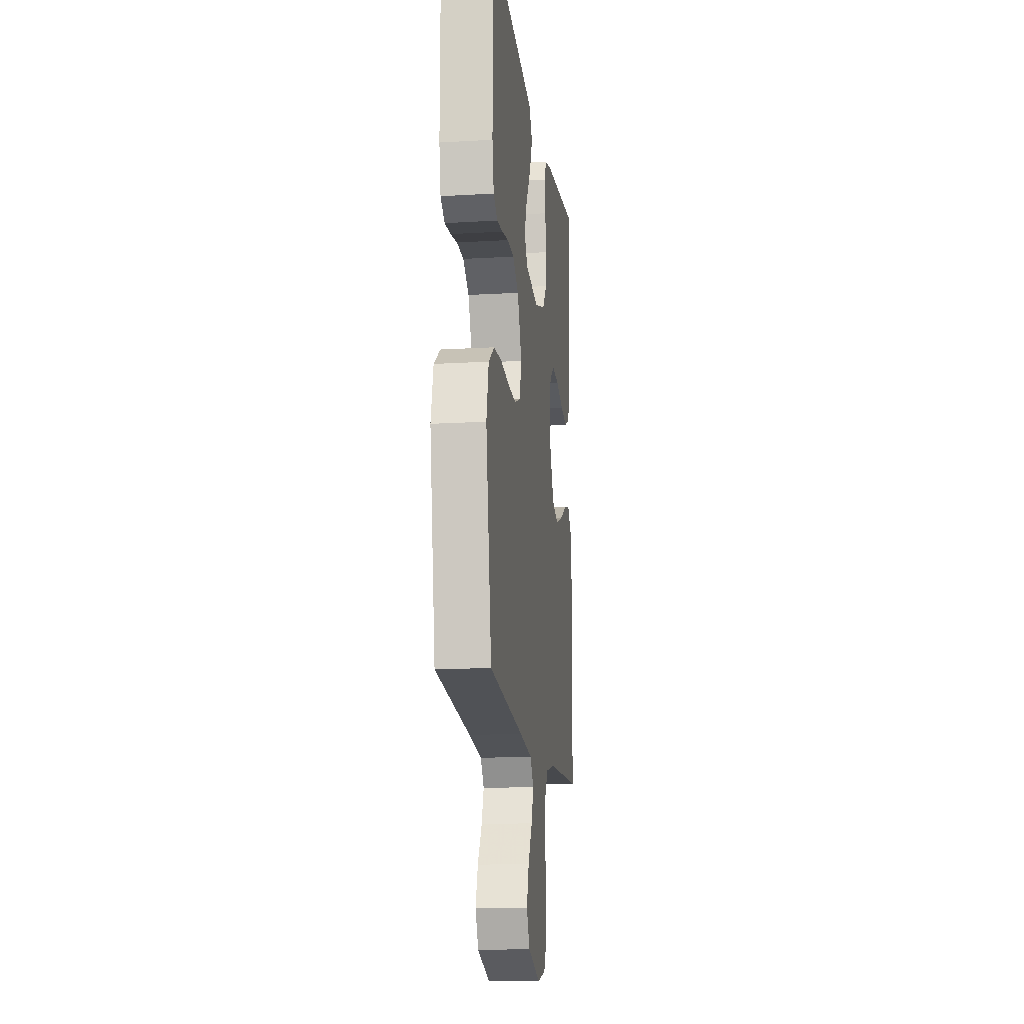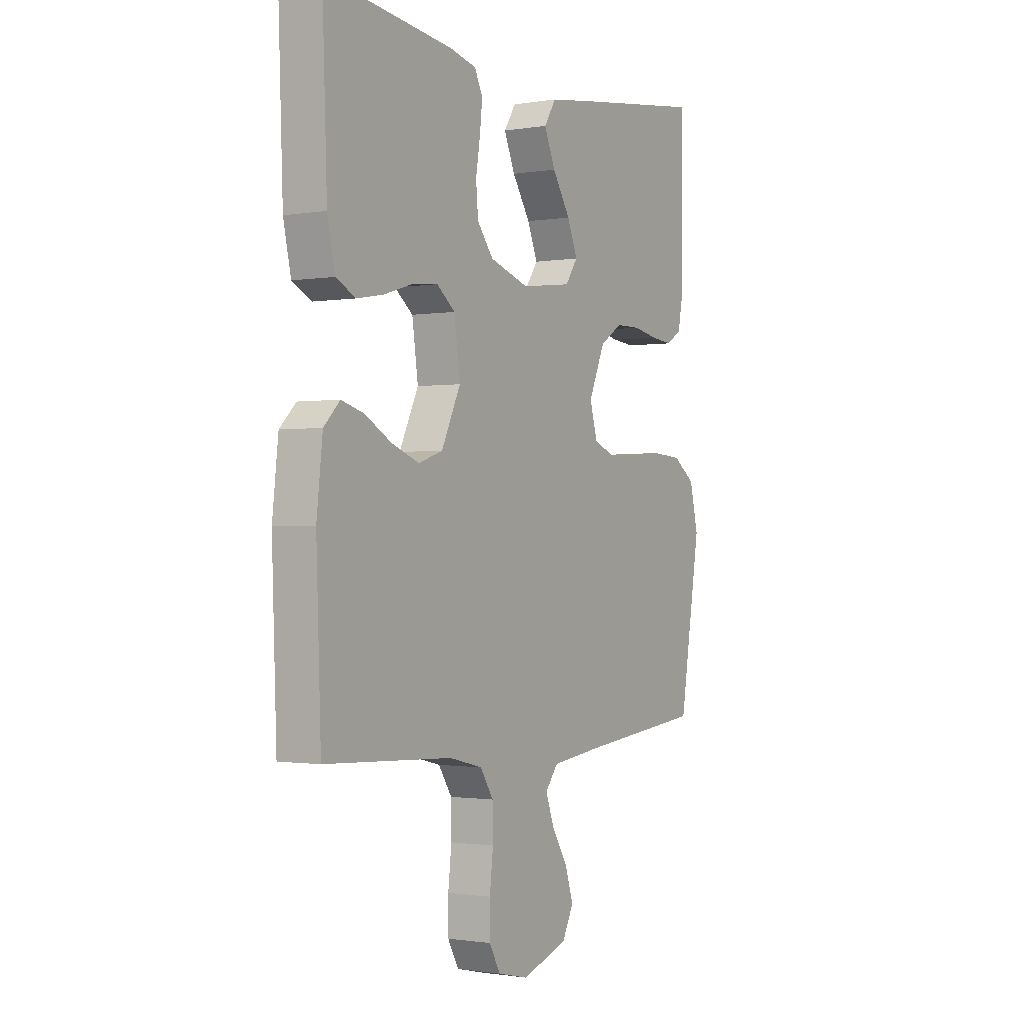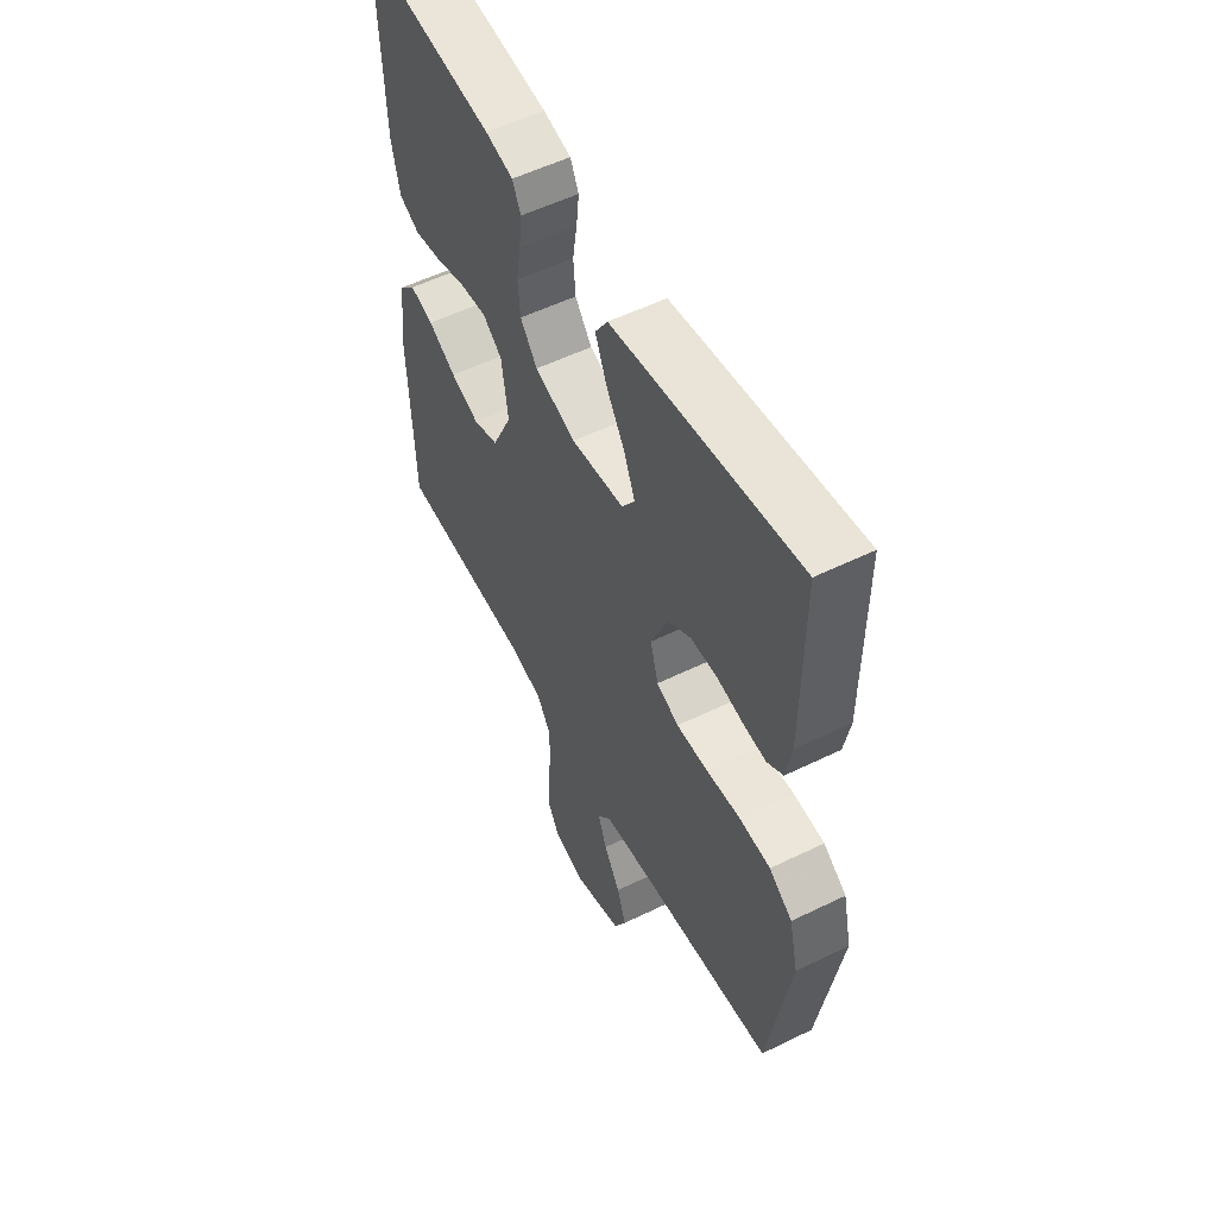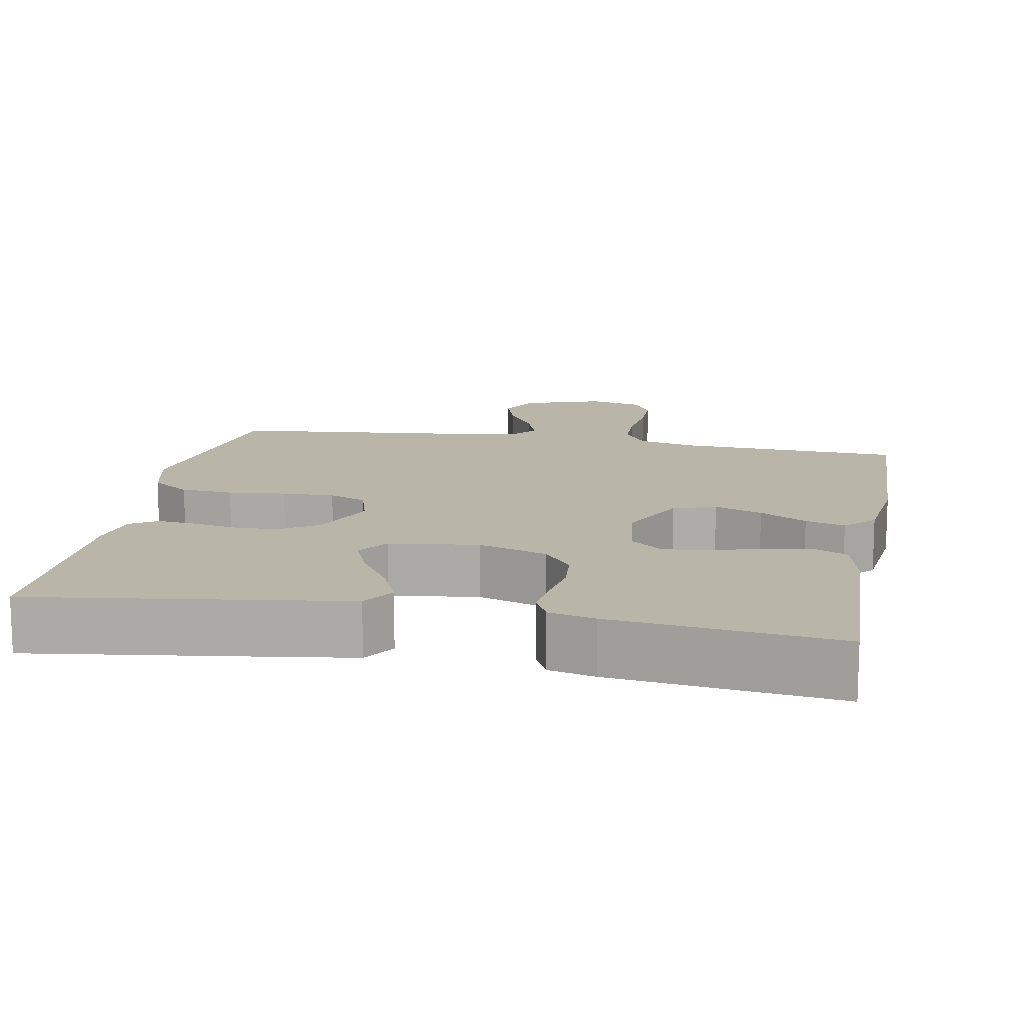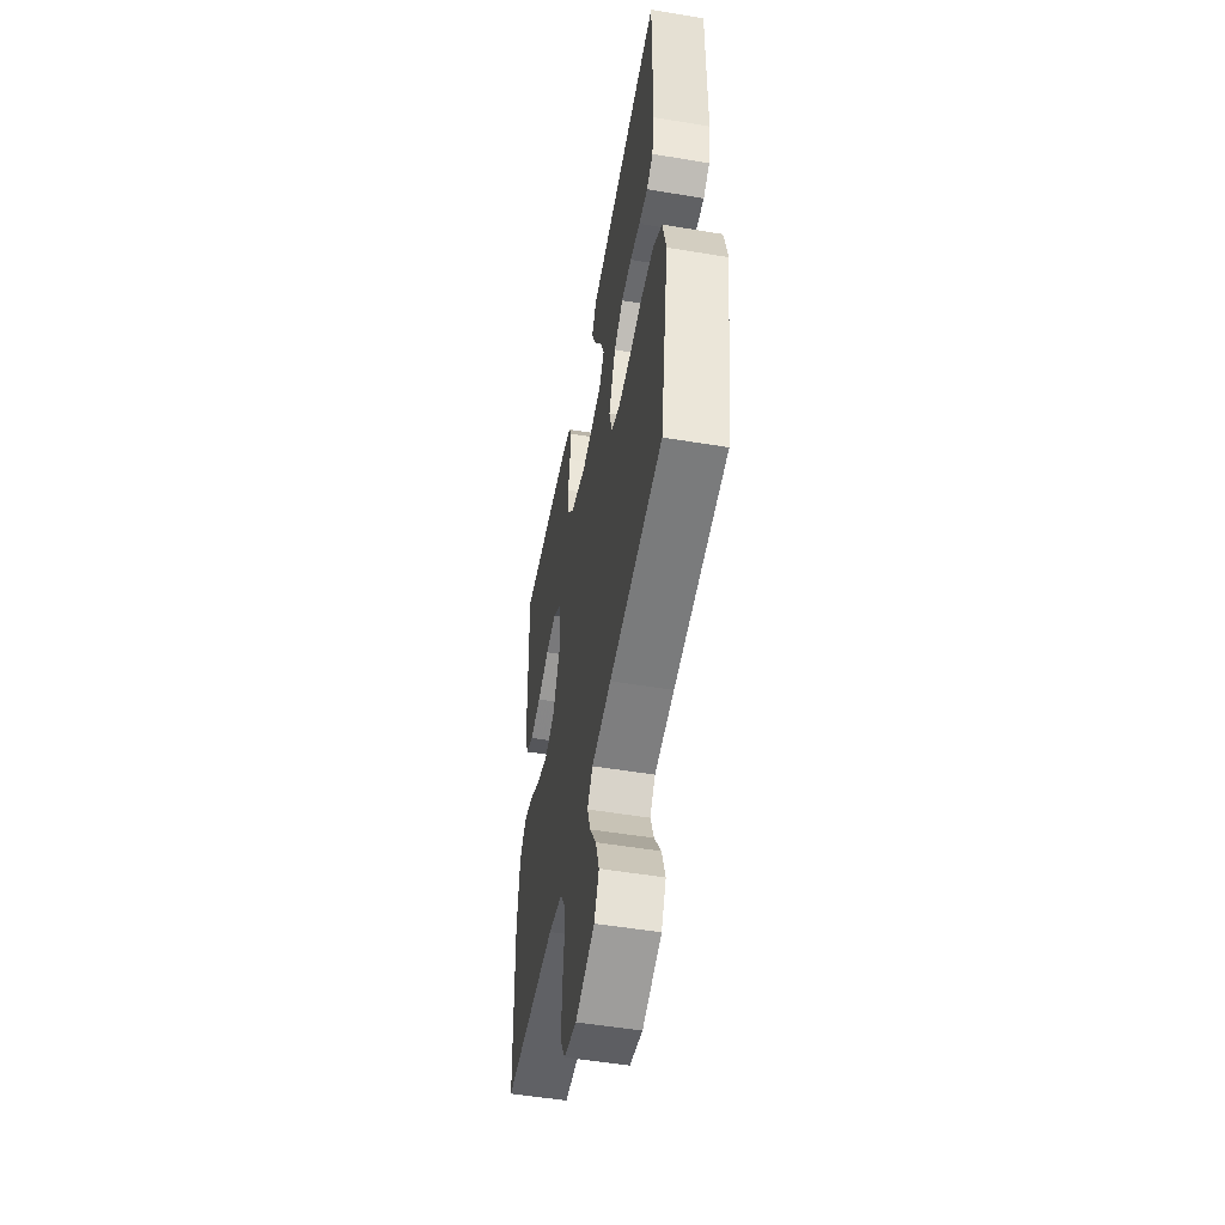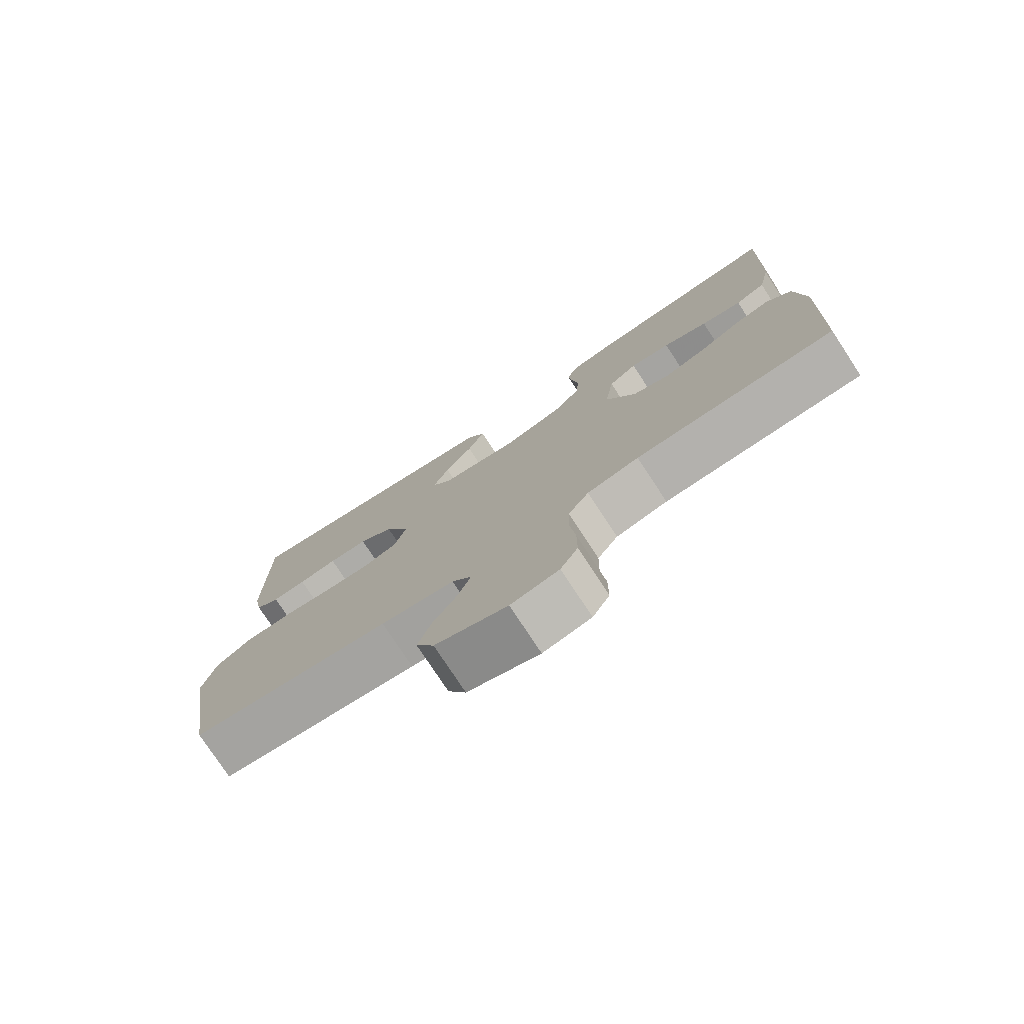
<metadata>
{"format":"obj","ext":"obj","renderer":"f3d","projection":"perspective","resolution":1024,"background":"white","views":[{"elev":-15.0,"azim":-82.8,"up":"+Z"},{"elev":-1.1,"azim":121.4,"up":"+Z"},{"elev":54.6,"azim":-117.4,"up":"+Z"},{"elev":13.6,"azim":10.6,"up":"+Y"},{"elev":-52.2,"azim":-100.2,"up":"+Z"},{"elev":-77.3,"azim":33.3,"up":"+Z"}]}
</metadata>
<code>
v -0.5 0.07 0.5
v -0.2 0.07 0.458
v -0.084 0.07 0.441
v -0.056 0.07 0.397
v -0.082 0.07 0.336
v -0.124 0.07 0.27
v -0.148 0.07 0.211
v -0.119 0.07 0.169
v 0 0.07 0.154
v 0.092 0.07 0.184
v 0.13 0.07 0.233
v 0.135 0.07 0.292
v 0.125 0.07 0.354
v 0.119 0.07 0.409
v 0.138 0.07 0.448
v 0.2 0.07 0.463
v 0.5 0.07 0.5
v 0.489 0.07 0.2
v 0.471 0.07 0.118
v 0.425 0.07 0.095
v 0.363 0.07 0.106
v 0.295 0.07 0.127
v 0.234 0.07 0.133
v 0.191 0.07 0.099
v 0.177 0.07 0
v 0.222 0.07 -0.094
v 0.279 0.07 -0.113
v 0.343 0.07 -0.089
v 0.406 0.07 -0.053
v 0.459 0.07 -0.038
v 0.497 0.07 -0.076
v 0.511 0.07 -0.2
v 0.5 0.07 -0.5
v 0.2 0.07 -0.515
v 0.122 0.07 -0.534
v 0.091 0.07 -0.582
v 0.09 0.07 -0.647
v 0.098 0.07 -0.718
v 0.098 0.07 -0.783
v 0.072 0.07 -0.83
v 0 0.07 -0.847
v -0.108 0.07 -0.811
v -0.135 0.07 -0.758
v -0.115 0.07 -0.697
v -0.078 0.07 -0.637
v -0.059 0.07 -0.584
v -0.089 0.07 -0.546
v -0.2 0.07 -0.532
v -0.5 0.07 -0.5
v -0.549 0.07 -0.2
v -0.529 0.07 -0.115
v -0.477 0.07 -0.078
v -0.407 0.07 -0.073
v -0.33 0.07 -0.081
v -0.26 0.07 -0.083
v -0.21 0.07 -0.062
v -0.192 0.07 0
v -0.23 0.07 0.088
v -0.282 0.07 0.122
v -0.341 0.07 0.123
v -0.399 0.07 0.112
v -0.45 0.07 0.107
v -0.486 0.07 0.13
v -0.499 0.07 0.2
v -0.5 0 0.5
v -0.2 0 0.458
v -0.084 0 0.441
v -0.056 0 0.397
v -0.082 0 0.336
v -0.124 0 0.27
v -0.148 0 0.211
v -0.119 0 0.169
v 0 0 0.154
v 0.092 0 0.184
v 0.13 0 0.233
v 0.135 0 0.292
v 0.125 0 0.354
v 0.119 0 0.409
v 0.138 0 0.448
v 0.2 0 0.463
v 0.5 0 0.5
v 0.489 0 0.2
v 0.471 0 0.118
v 0.425 0 0.095
v 0.363 0 0.106
v 0.295 0 0.127
v 0.234 0 0.133
v 0.191 0 0.099
v 0.177 0 0
v 0.222 0 -0.094
v 0.279 0 -0.113
v 0.343 0 -0.089
v 0.406 0 -0.053
v 0.459 0 -0.038
v 0.497 0 -0.076
v 0.511 0 -0.2
v 0.5 0 -0.5
v 0.2 0 -0.515
v 0.122 0 -0.534
v 0.091 0 -0.582
v 0.09 0 -0.647
v 0.098 0 -0.718
v 0.098 0 -0.783
v 0.072 0 -0.83
v 0 0 -0.847
v -0.108 0 -0.811
v -0.135 0 -0.758
v -0.115 0 -0.697
v -0.078 0 -0.637
v -0.059 0 -0.584
v -0.089 0 -0.546
v -0.2 0 -0.532
v -0.5 0 -0.5
v -0.549 0 -0.2
v -0.529 0 -0.115
v -0.477 0 -0.078
v -0.407 0 -0.073
v -0.33 0 -0.081
v -0.26 0 -0.083
v -0.21 0 -0.062
v -0.192 0 0
v -0.23 0 0.088
v -0.282 0 0.122
v -0.341 0 0.123
v -0.399 0 0.112
v -0.45 0 0.107
v -0.486 0 0.13
v -0.499 0 0.2
f 4 5 6
f 3 4 6
f 2 3 6
f 1 2 6
f 64 1 6
f 63 64 6
f 62 63 6
f 61 62 6
f 60 61 6
f 59 60 6 7
f 58 59 7 8
f 57 58 8 9
f 56 57 9 10
f 52 53 54
f 51 52 54
f 50 51 54
f 49 50 54
f 48 49 54
f 47 48 54 55
f 46 47 55 56
f 43 44 45
f 42 43 45
f 41 42 45
f 40 41 45
f 39 40 45
f 38 39 45
f 37 38 45
f 36 37 45 46
f 46 56 10
f 36 46 10
f 35 36 10
f 32 33 34
f 31 32 34
f 30 31 34
f 29 30 34
f 28 29 34
f 27 28 34 35
f 20 21 22
f 19 20 22
f 18 19 22
f 17 18 22
f 16 17 22
f 15 16 22
f 14 15 22
f 13 14 22
f 12 13 22
f 11 12 22 23
f 10 11 23 24
f 26 27 35
f 25 26 35
f 25 35 10
f 10 24 25
f 70 69 68
f 70 68 67
f 70 67 66
f 70 66 65
f 70 65 128
f 70 128 127
f 70 127 126
f 70 126 125
f 70 125 124
f 71 70 124 123
f 72 71 123 122
f 73 72 122 121
f 74 73 121 120
f 118 117 116
f 118 116 115
f 118 115 114
f 118 114 113
f 118 113 112
f 119 118 112 111
f 120 119 111 110
f 109 108 107
f 109 107 106
f 109 106 105
f 109 105 104
f 109 104 103
f 109 103 102
f 109 102 101
f 110 109 101 100
f 74 120 110
f 74 110 100
f 74 100 99
f 98 97 96
f 98 96 95
f 98 95 94
f 98 94 93
f 98 93 92
f 99 98 92 91
f 86 85 84
f 86 84 83
f 86 83 82
f 86 82 81
f 86 81 80
f 86 80 79
f 86 79 78
f 86 78 77
f 86 77 76
f 87 86 76 75
f 88 87 75 74
f 99 91 90
f 99 90 89
f 74 99 89
f 89 88 74
f 1 65 66 2
f 2 66 67 3
f 3 67 68 4
f 4 68 69 5
f 5 69 70 6
f 6 70 71 7
f 7 71 72 8
f 8 72 73 9
f 9 73 74 10
f 10 74 75 11
f 11 75 76 12
f 12 76 77 13
f 13 77 78 14
f 14 78 79 15
f 15 79 80 16
f 16 80 81 17
f 17 81 82 18
f 18 82 83 19
f 19 83 84 20
f 20 84 85 21
f 21 85 86 22
f 22 86 87 23
f 23 87 88 24
f 24 88 89 25
f 25 89 90 26
f 26 90 91 27
f 27 91 92 28
f 28 92 93 29
f 29 93 94 30
f 30 94 95 31
f 31 95 96 32
f 32 96 97 33
f 33 97 98 34
f 34 98 99 35
f 35 99 100 36
f 36 100 101 37
f 37 101 102 38
f 38 102 103 39
f 39 103 104 40
f 40 104 105 41
f 41 105 106 42
f 42 106 107 43
f 43 107 108 44
f 44 108 109 45
f 45 109 110 46
f 46 110 111 47
f 47 111 112 48
f 48 112 113 49
f 49 113 114 50
f 50 114 115 51
f 51 115 116 52
f 52 116 117 53
f 53 117 118 54
f 54 118 119 55
f 55 119 120 56
f 56 120 121 57
f 57 121 122 58
f 58 122 123 59
f 59 123 124 60
f 60 124 125 61
f 61 125 126 62
f 62 126 127 63
f 63 127 128 64
f 64 128 65 1

</code>
